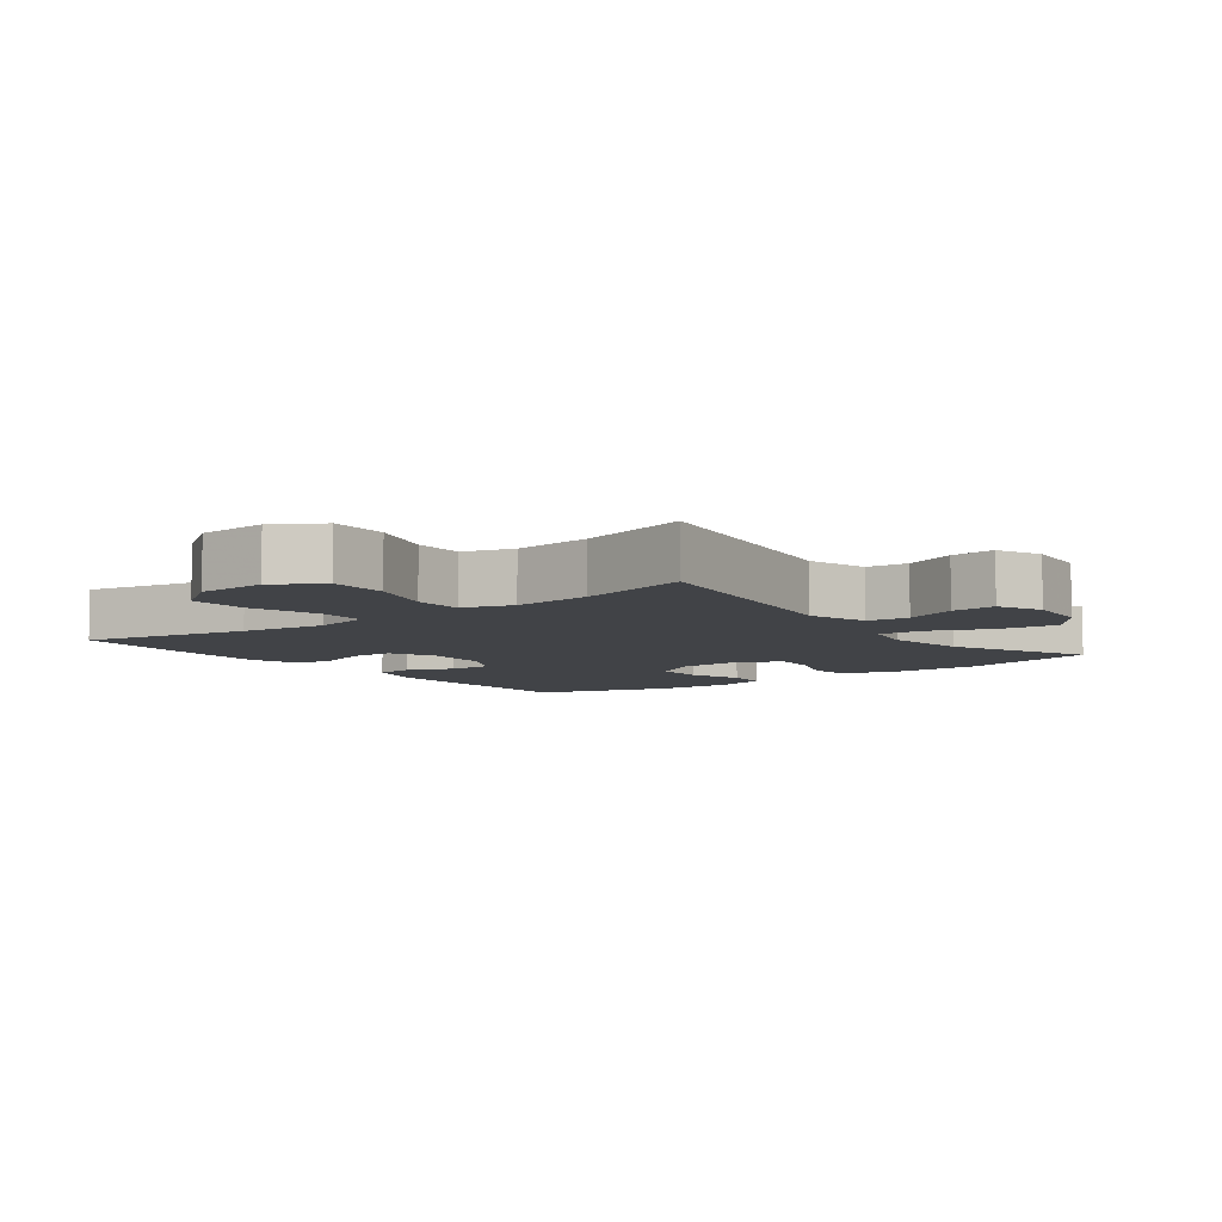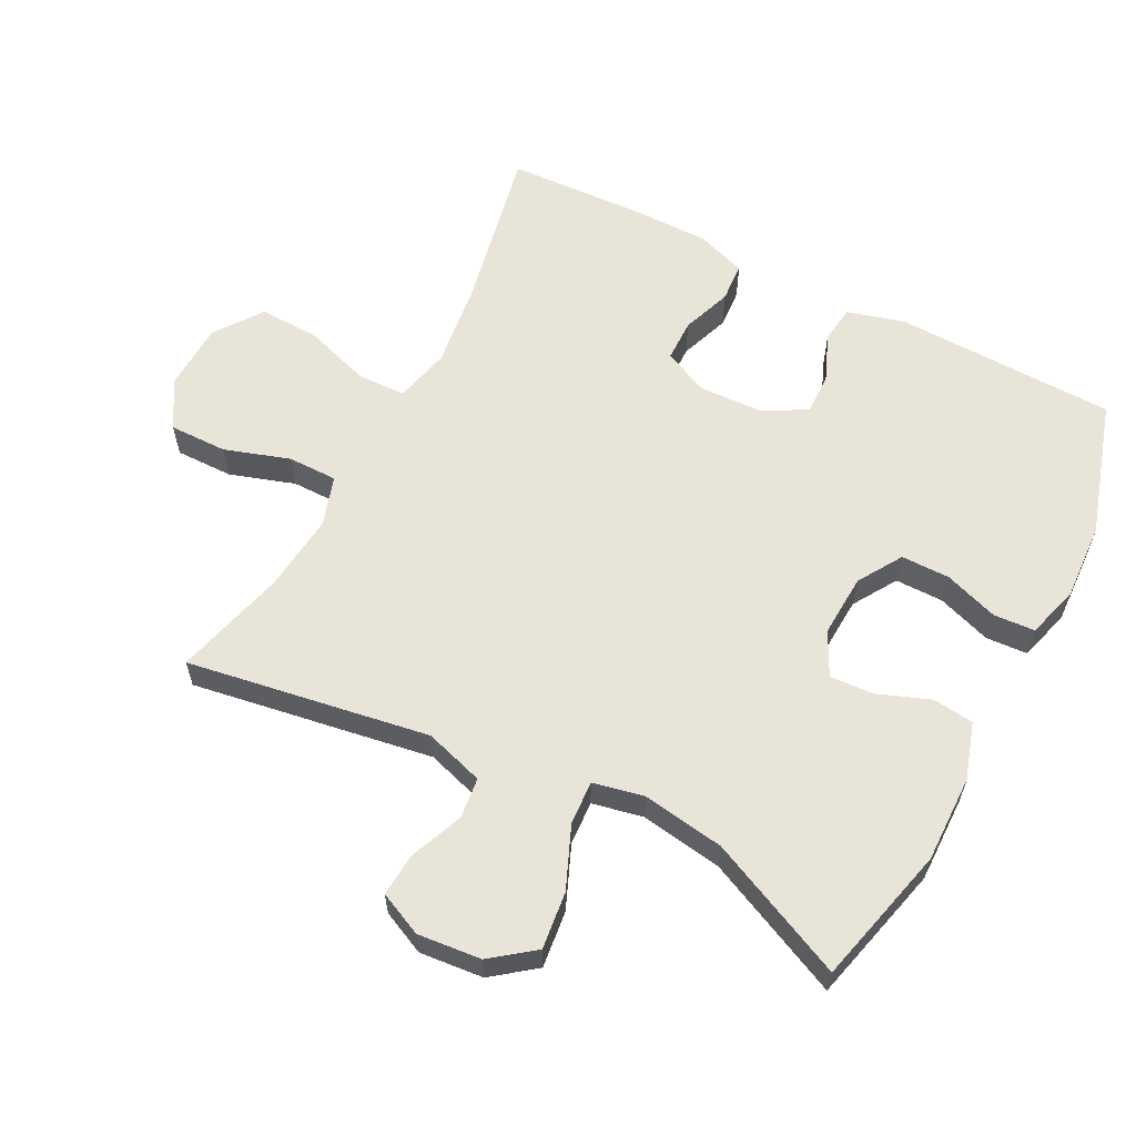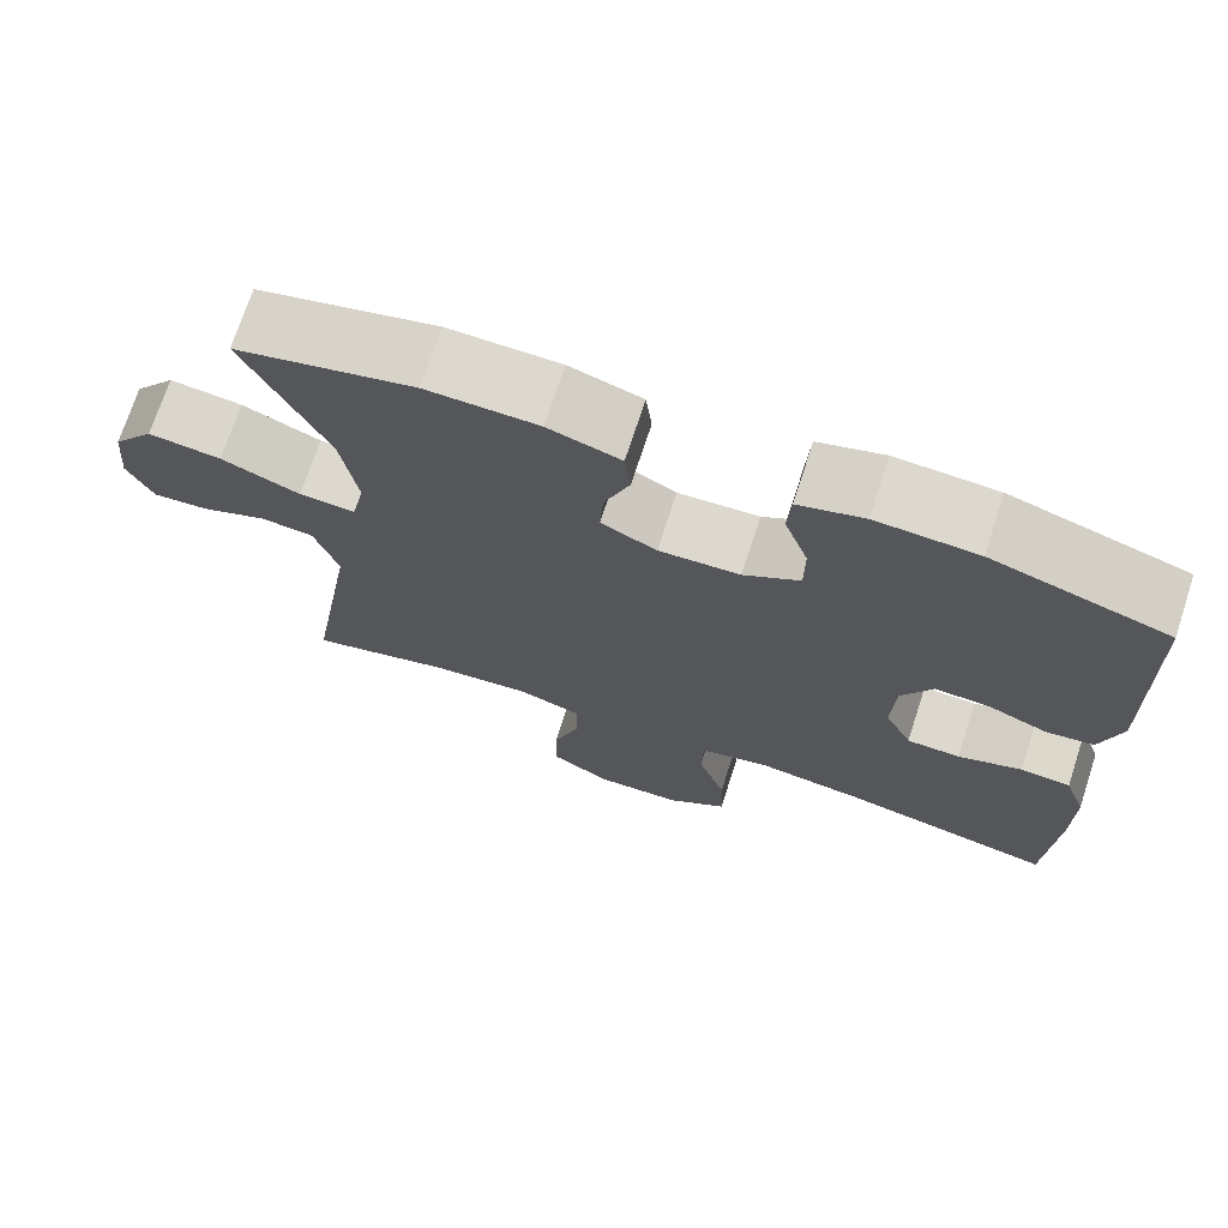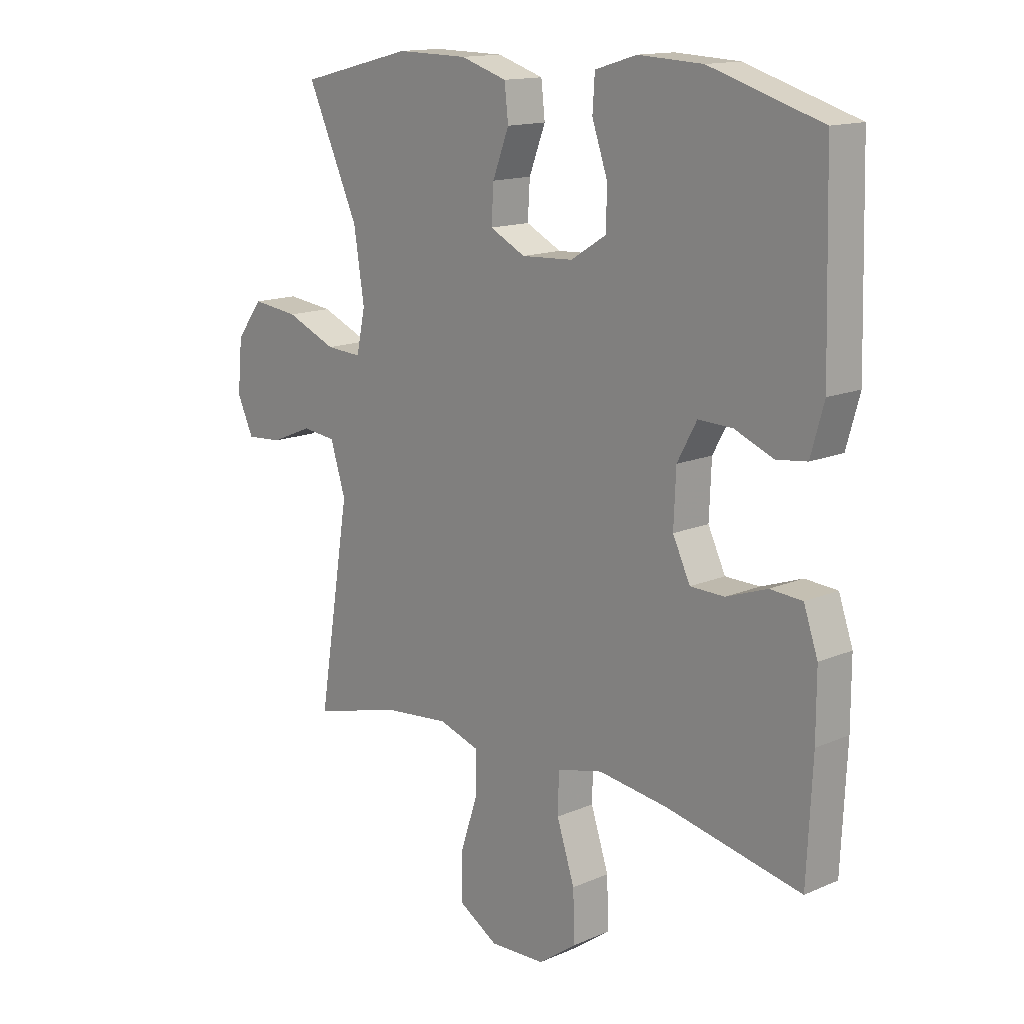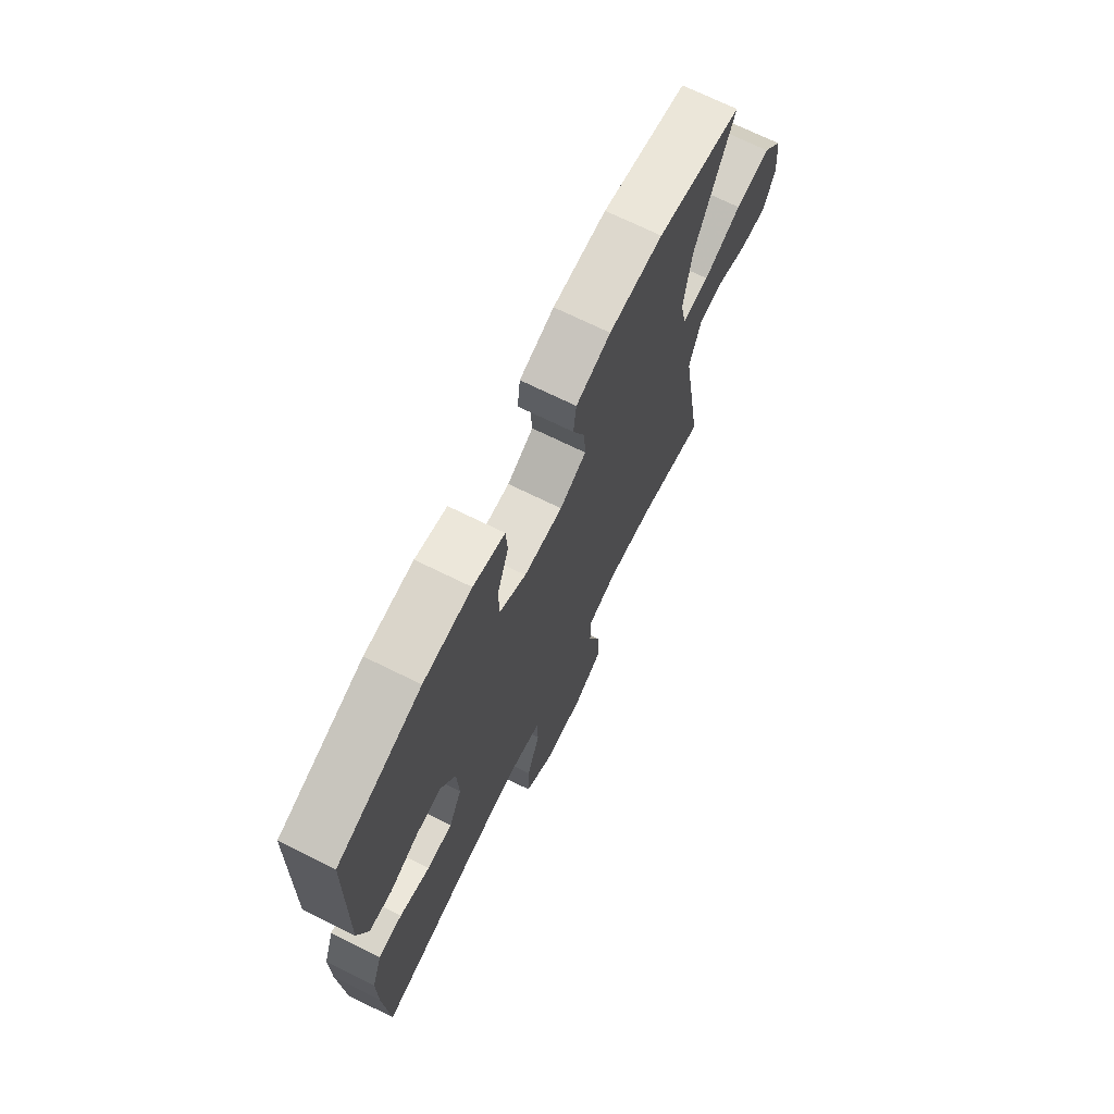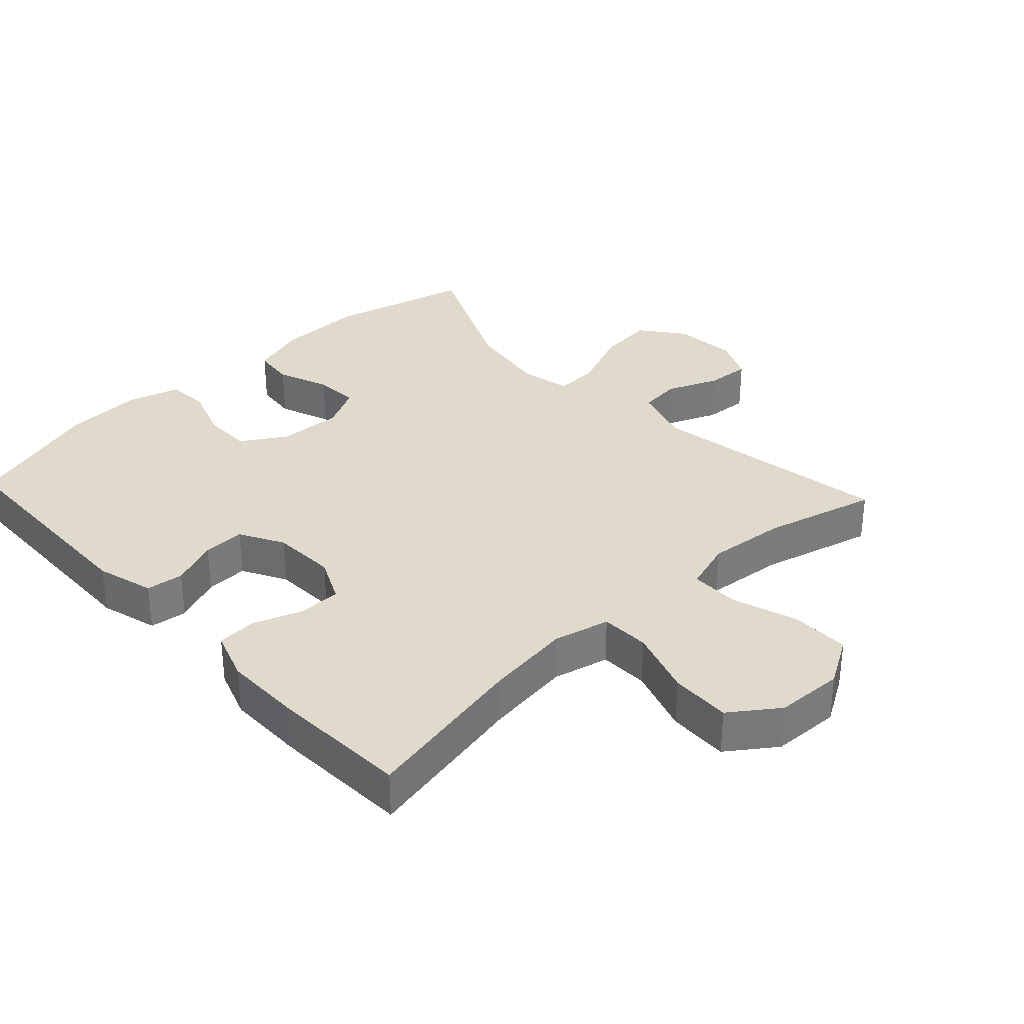
<metadata>
{"format":"obj","ext":"obj","renderer":"f3d","projection":"perspective","resolution":1024,"background":"white","views":[{"elev":-7.0,"azim":-142.8,"up":"+Y"},{"elev":60.3,"azim":-62.6,"up":"+Y"},{"elev":72.1,"azim":18.1,"up":"+Z"},{"elev":14.5,"azim":46.9,"up":"+Z"},{"elev":71.2,"azim":116.2,"up":"+Z"},{"elev":33.1,"azim":137.0,"up":"+Y"}]}
</metadata>
<code>
v 0.5 0.07 0.5
v 0.509 0.07 0.167
v 0.485 0.07 0.081
v 0.429 0.07 0.074
v 0.358 0.07 0.103
v 0.295 0.07 0.105
v 0.259 0.07 0.039
v 0.255 0.07 -0.057
v 0.287 0.07 -0.124
v 0.35 0.07 -0.125
v 0.425 0.07 -0.098
v 0.484 0.07 -0.102
v 0.51 0.07 -0.177
v 0.51 0.07 -0.293
v 0.5 0.07 -0.5
v 0.252 0.07 -0.449
v 0.123 0.07 -0.432
v 0.039 0.07 -0.452
v 0.037 0.07 -0.525
v 0.07 0.07 -0.625
v 0.073 0.07 -0.715
v 0.002 0.07 -0.766
v -0.1 0.07 -0.77
v -0.172 0.07 -0.727
v -0.171 0.07 -0.64
v -0.139 0.07 -0.542
v -0.139 0.07 -0.468
v -0.214 0.07 -0.444
v -0.332 0.07 -0.456
v -0.5 0.07 -0.5
v -0.441 0.07 -0.137
v -0.469 0.07 -0.048
v -0.531 0.07 -0.041
v -0.609 0.07 -0.073
v -0.675 0.07 -0.078
v -0.705 0.07 -0.013
v -0.696 0.07 0.082
v -0.647 0.07 0.146
v -0.561 0.07 0.136
v -0.468 0.07 0.097
v -0.402 0.07 0.093
v -0.386 0.07 0.169
v -0.405 0.07 0.292
v -0.5 0.07 0.5
v -0.291 0.07 0.552
v -0.16 0.07 0.55
v -0.075 0.07 0.523
v -0.068 0.07 0.461
v -0.098 0.07 0.383
v -0.102 0.07 0.317
v -0.037 0.07 0.284
v 0.058 0.07 0.289
v 0.124 0.07 0.33
v 0.124 0.07 0.403
v 0.096 0.07 0.484
v 0.1 0.07 0.546
v 0.177 0.07 0.569
v 0.295 0.07 0.563
v 0.5 0 0.5
v 0.509 0 0.167
v 0.485 0 0.081
v 0.429 0 0.074
v 0.358 0 0.103
v 0.295 0 0.105
v 0.259 0 0.039
v 0.255 0 -0.057
v 0.287 0 -0.124
v 0.35 0 -0.125
v 0.425 0 -0.098
v 0.484 0 -0.102
v 0.51 0 -0.177
v 0.51 0 -0.293
v 0.5 0 -0.5
v 0.252 0 -0.449
v 0.123 0 -0.432
v 0.039 0 -0.452
v 0.037 0 -0.525
v 0.07 0 -0.625
v 0.073 0 -0.715
v 0.002 0 -0.766
v -0.1 0 -0.77
v -0.172 0 -0.727
v -0.171 0 -0.64
v -0.139 0 -0.542
v -0.139 0 -0.468
v -0.214 0 -0.444
v -0.332 0 -0.456
v -0.5 0 -0.5
v -0.441 0 -0.137
v -0.469 0 -0.048
v -0.531 0 -0.041
v -0.609 0 -0.073
v -0.675 0 -0.078
v -0.705 0 -0.013
v -0.696 0 0.082
v -0.647 0 0.146
v -0.561 0 0.136
v -0.468 0 0.097
v -0.402 0 0.093
v -0.386 0 0.169
v -0.405 0 0.292
v -0.5 0 0.5
v -0.291 0 0.552
v -0.16 0 0.55
v -0.075 0 0.523
v -0.068 0 0.461
v -0.098 0 0.383
v -0.102 0 0.317
v -0.037 0 0.284
v 0.058 0 0.289
v 0.124 0 0.33
v 0.124 0 0.403
v 0.096 0 0.484
v 0.1 0 0.546
v 0.177 0 0.569
v 0.295 0 0.563
f 54 55 56 57
f 53 54 57 58
f 46 47 48 49
f 46 49 50
f 43 44 45 46
f 42 43 46 50
f 41 42 50 51
f 37 38 39 40
f 37 40 41
f 36 37 41
f 33 34 35 36
f 32 33 36 41
f 31 32 41 51
f 29 30 31 51
f 23 24 25 26
f 23 26 27
f 22 23 27
f 19 20 21 22
f 18 19 22 27
f 17 18 27 28
f 13 14 15 16
f 13 16 17
f 10 11 12 13
f 9 10 13 17
f 8 9 17 28
f 2 3 4 5
f 2 5 6
f 53 58 1 2
f 52 53 2 6
f 51 52 6 7
f 28 29 51
f 7 8 28 51
f 115 114 113 112
f 116 115 112 111
f 107 106 105 104
f 108 107 104
f 104 103 102 101
f 108 104 101 100
f 109 108 100 99
f 98 97 96 95
f 99 98 95
f 99 95 94
f 94 93 92 91
f 99 94 91 90
f 109 99 90 89
f 109 89 88 87
f 84 83 82 81
f 85 84 81
f 85 81 80
f 80 79 78 77
f 85 80 77 76
f 86 85 76 75
f 74 73 72 71
f 75 74 71
f 71 70 69 68
f 75 71 68 67
f 86 75 67 66
f 63 62 61 60
f 64 63 60
f 60 59 116 111
f 64 60 111 110
f 65 64 110 109
f 109 87 86
f 109 86 66 65
f 1 59 60 2
f 2 60 61 3
f 3 61 62 4
f 4 62 63 5
f 5 63 64 6
f 6 64 65 7
f 7 65 66 8
f 8 66 67 9
f 9 67 68 10
f 10 68 69 11
f 11 69 70 12
f 12 70 71 13
f 13 71 72 14
f 14 72 73 15
f 15 73 74 16
f 16 74 75 17
f 17 75 76 18
f 18 76 77 19
f 19 77 78 20
f 20 78 79 21
f 21 79 80 22
f 22 80 81 23
f 23 81 82 24
f 24 82 83 25
f 25 83 84 26
f 26 84 85 27
f 27 85 86 28
f 28 86 87 29
f 29 87 88 30
f 30 88 89 31
f 31 89 90 32
f 32 90 91 33
f 33 91 92 34
f 34 92 93 35
f 35 93 94 36
f 36 94 95 37
f 37 95 96 38
f 38 96 97 39
f 39 97 98 40
f 40 98 99 41
f 41 99 100 42
f 42 100 101 43
f 43 101 102 44
f 44 102 103 45
f 45 103 104 46
f 46 104 105 47
f 47 105 106 48
f 48 106 107 49
f 49 107 108 50
f 50 108 109 51
f 51 109 110 52
f 52 110 111 53
f 53 111 112 54
f 54 112 113 55
f 55 113 114 56
f 56 114 115 57
f 57 115 116 58
f 58 116 59 1

</code>
